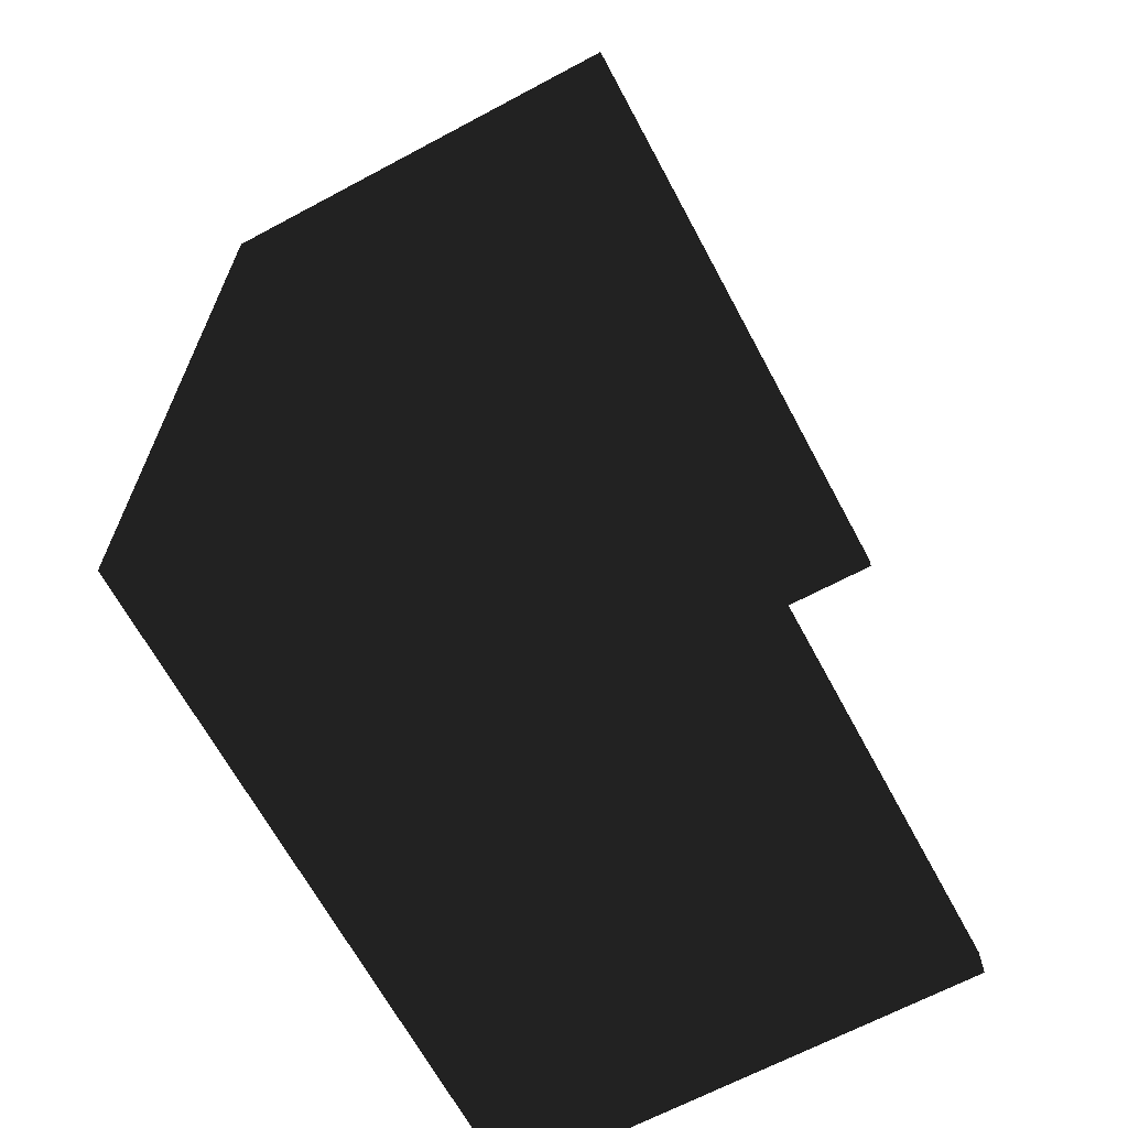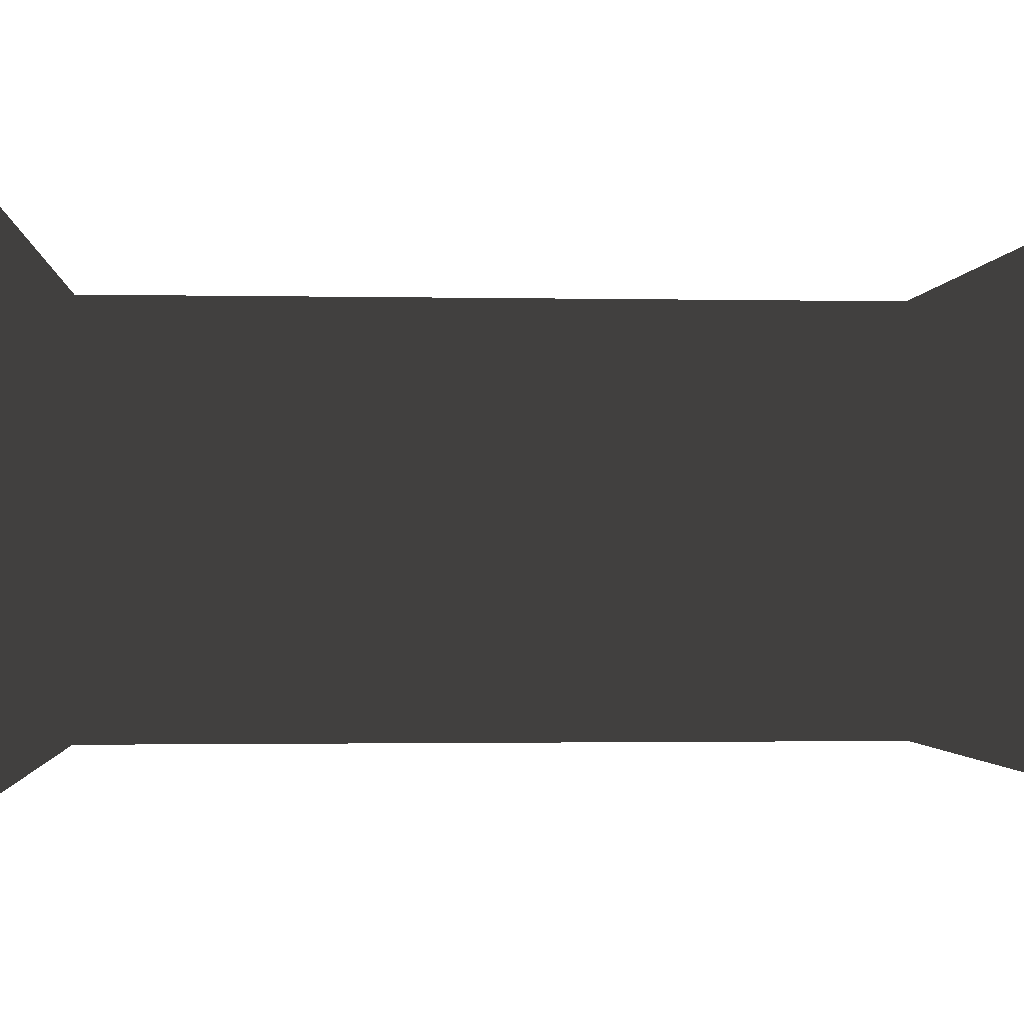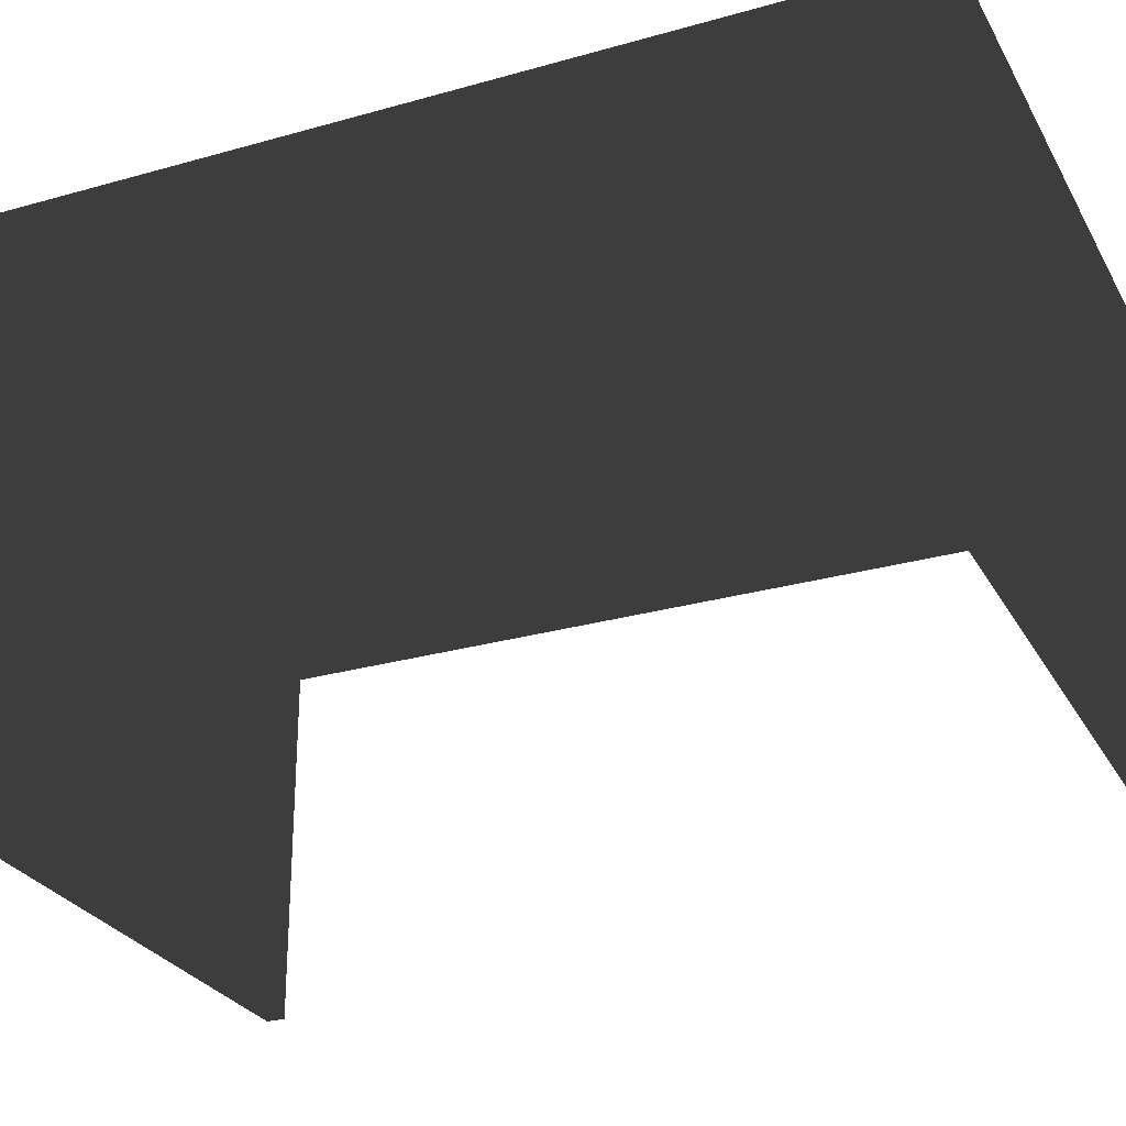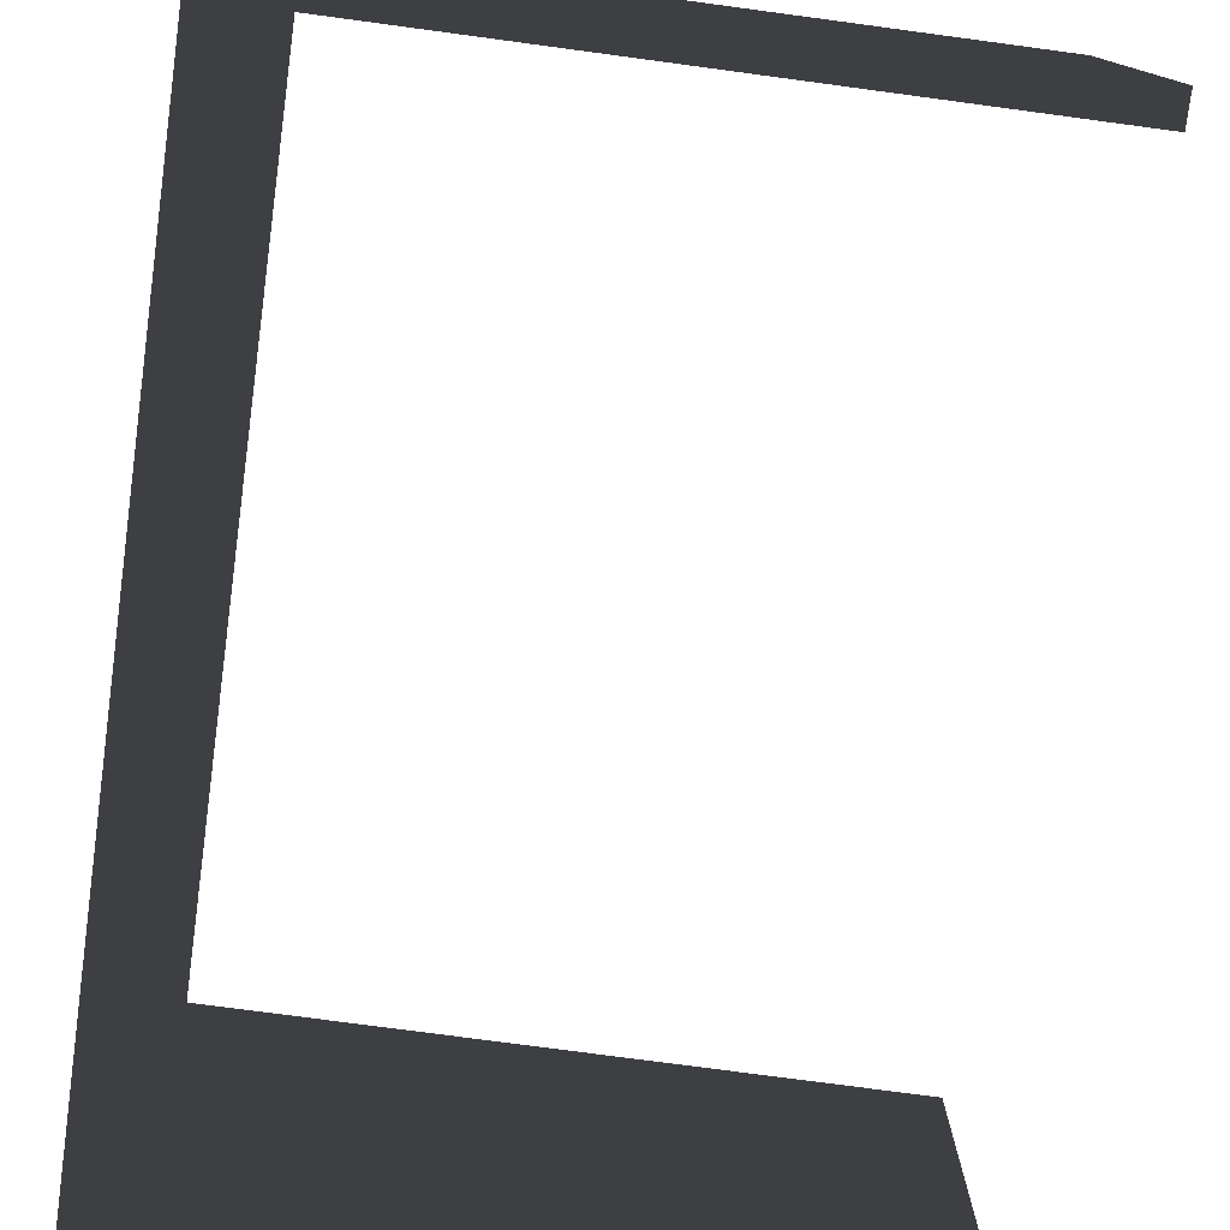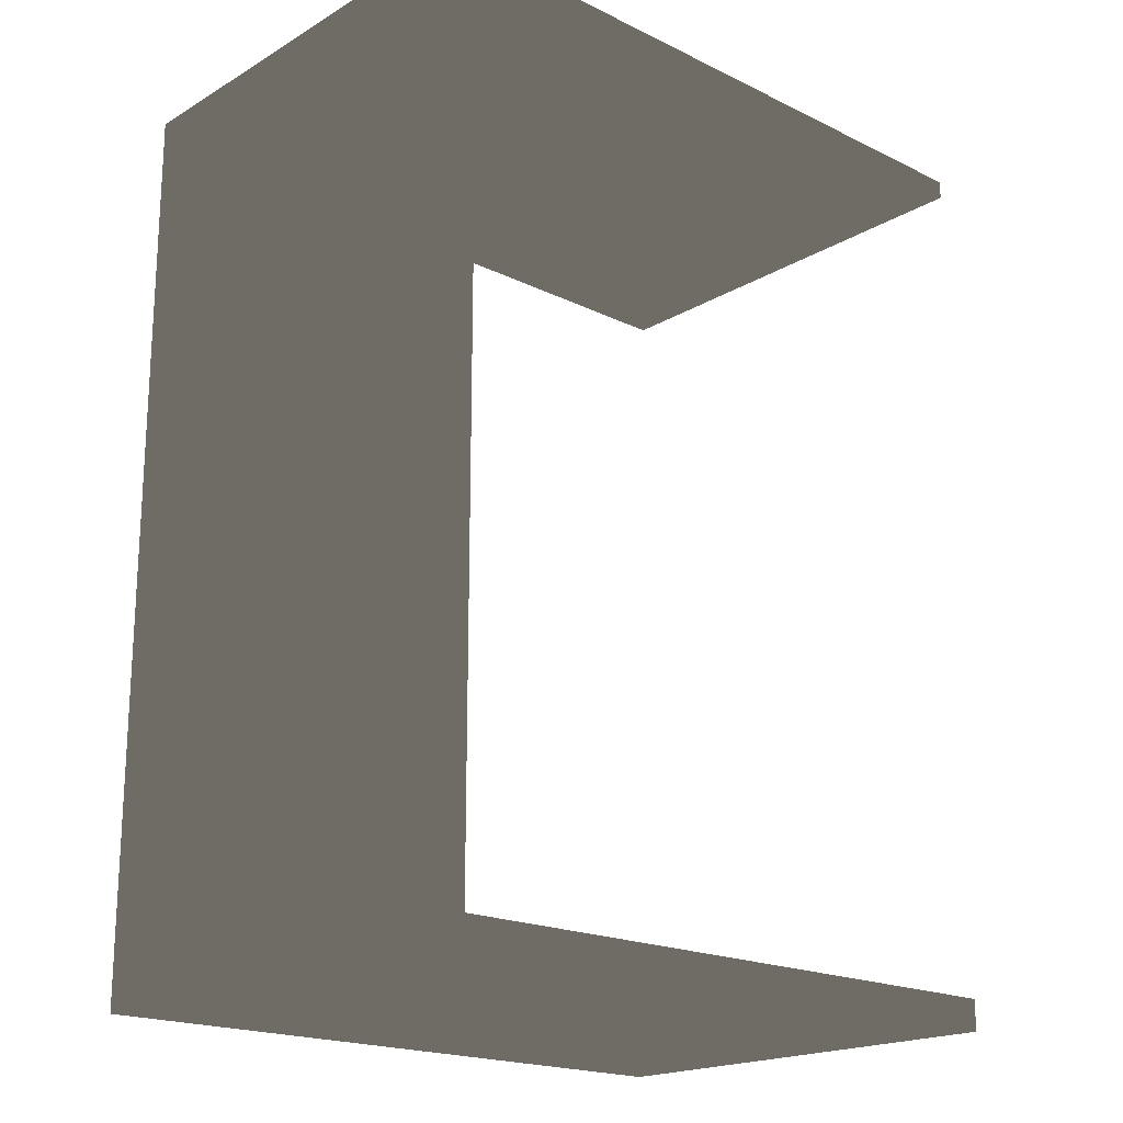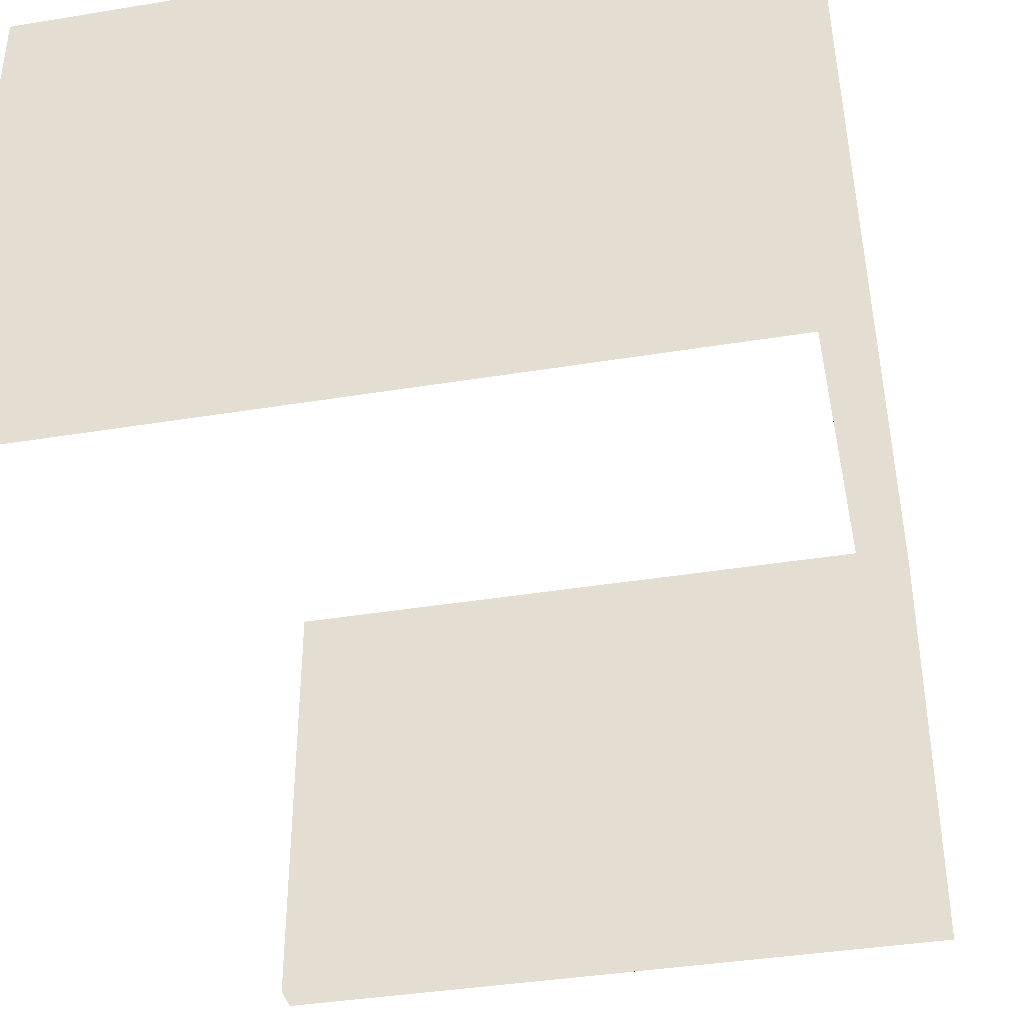
<metadata>
{"format":"obj","ext":"obj","renderer":"f3d","projection":"perspective","resolution":1024,"background":"white","views":[{"elev":-66.3,"azim":118.2,"up":"+Z"},{"elev":-1.5,"azim":-94.3,"up":"+Y"},{"elev":-27.6,"azim":113.6,"up":"+Y"},{"elev":-77.4,"azim":172.4,"up":"+Y"},{"elev":-19.3,"azim":137.6,"up":"+Z"},{"elev":-38.7,"azim":11.7,"up":"+Y"}]}
</metadata>
<code>
v  -118.8 158.7 157.5
v  118.8 158.7 157.5
v  118.8 158.7 -157.5
v  -111.8 158.7 -157.5
v  -118.8 158.7 151.1
v  108 158.7 151.1
v  108 158.7 -146.8
v  -111.8 158.7 -146.8
v  -118.8 158.7 157.5
v  118.8 158.7 157.5
v  118.8 158.7 -157.5
v  -111.8 158.7 -157.5
v  -111.8 158.7 -146.8
v  108 158.7 -146.8
v  108 158.7 151.1
v  -118.8 158.7 151.1
v  -118.8 0 157.5
v  118.8 0 157.5
v  118.8 0 -157.5
v  -111.8 0 -157.5
v  -111.8 0 -146.8
v  108 0 -146.8
v  108 0 151.1
v  -118.8 0 151.1
v  -118.8 0 157.5
v  118.8 0 157.5
v  118.8 0 -157.5
v  -111.8 0 -157.5
v  -118.8 0 151.1
v  108 0 151.1
v  108 0 -146.8
v  -111.8 0 -146.8
g C_Ext001
f -32 -31 -27 -28
f -31 -30 -26 -27
f -26 -30 -29 -25
f -16 -15 -23 -24
f -15 -14 -22 -23
f -14 -13 -21 -22
f -13 -12 -20 -21
f -12 -11 -19 -20
f -11 -10 -18 -19
f -10 -9 -17 -18
f -9 -16 -24 -17
f -8 -4 -3 -7
f -7 -3 -2 -6
f -2 -1 -5 -6

</code>
